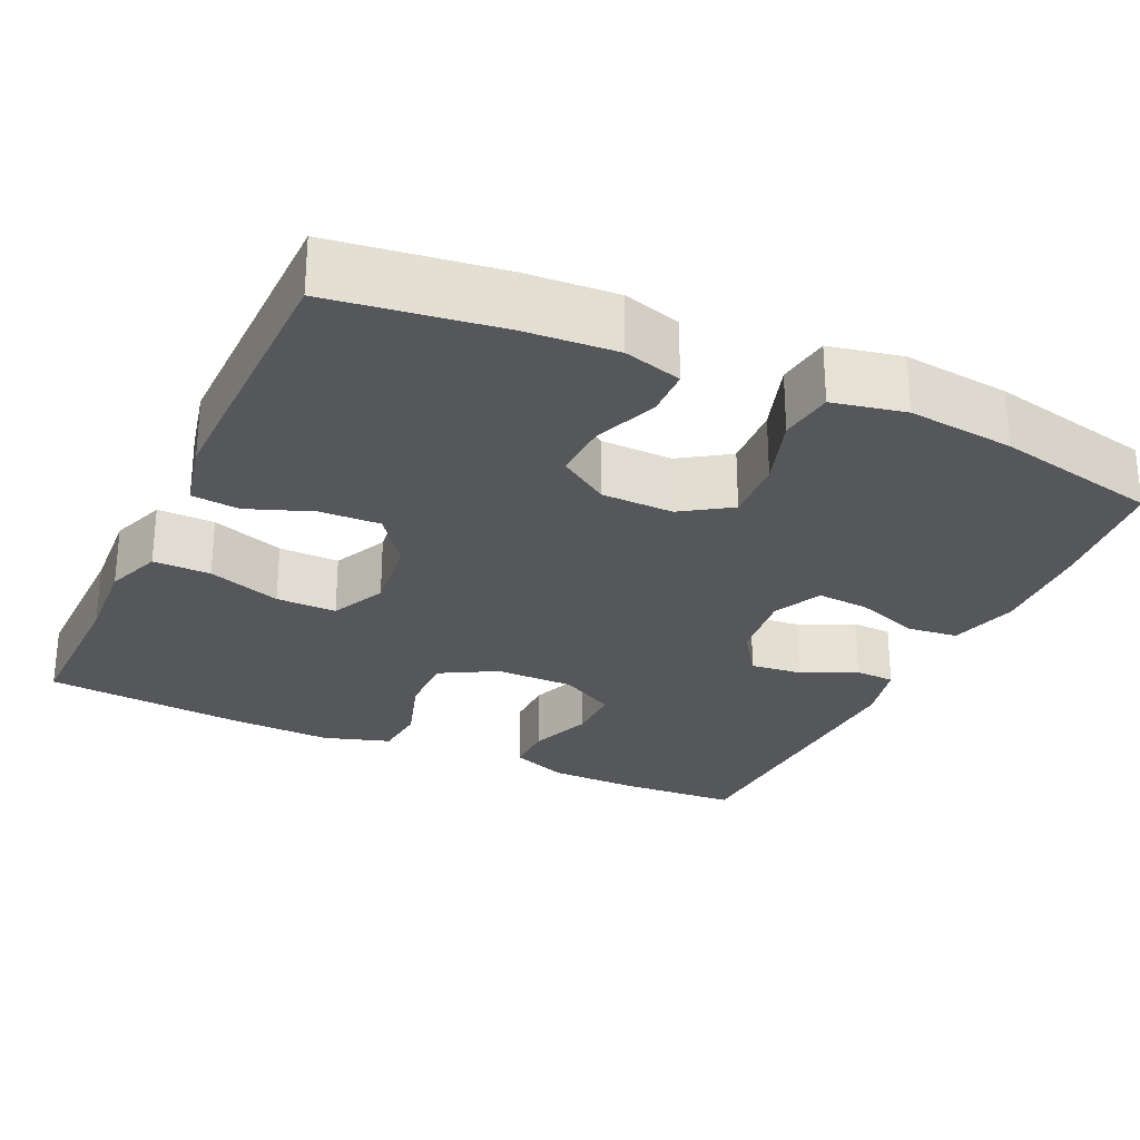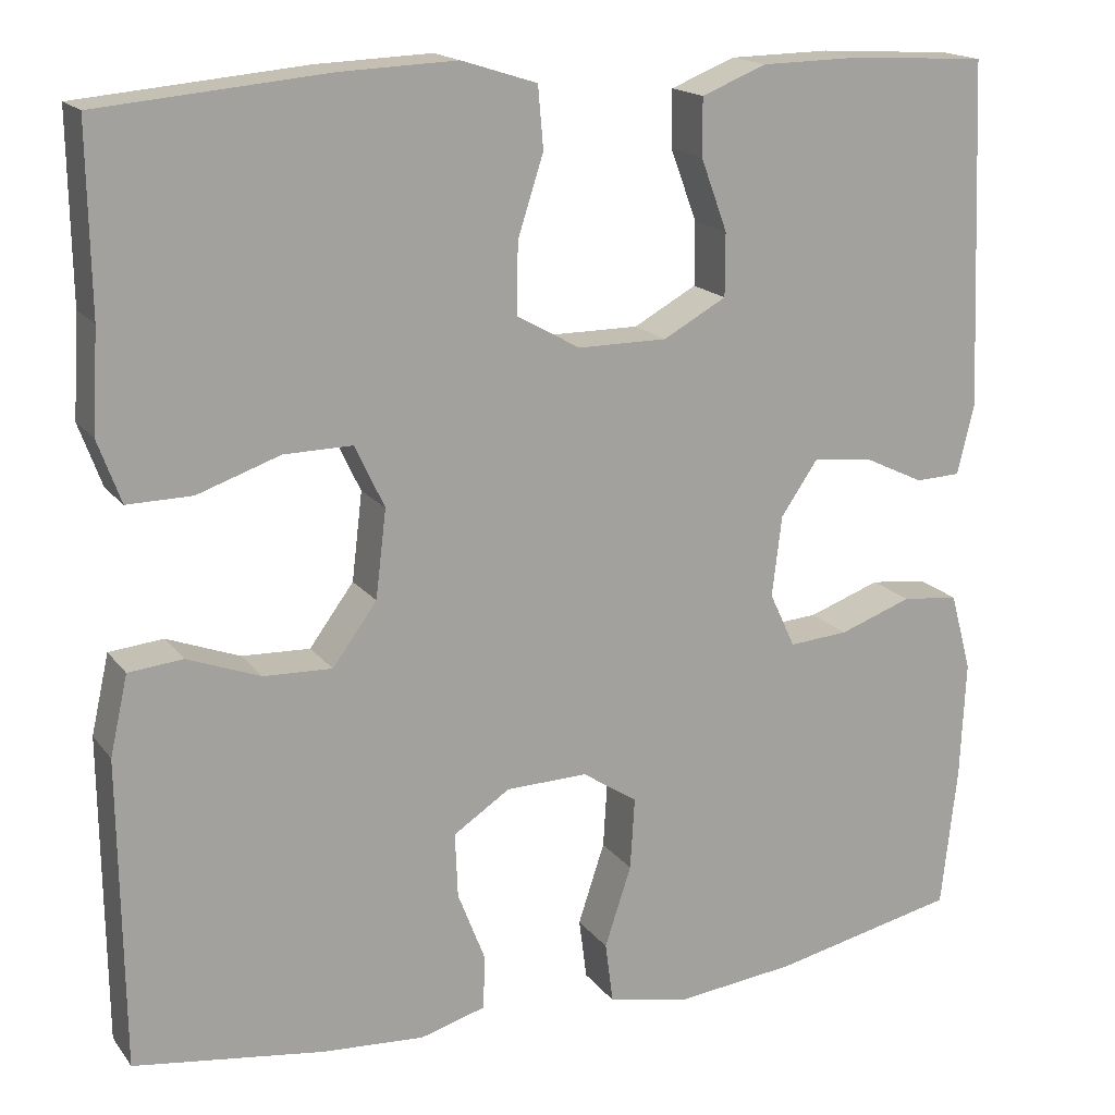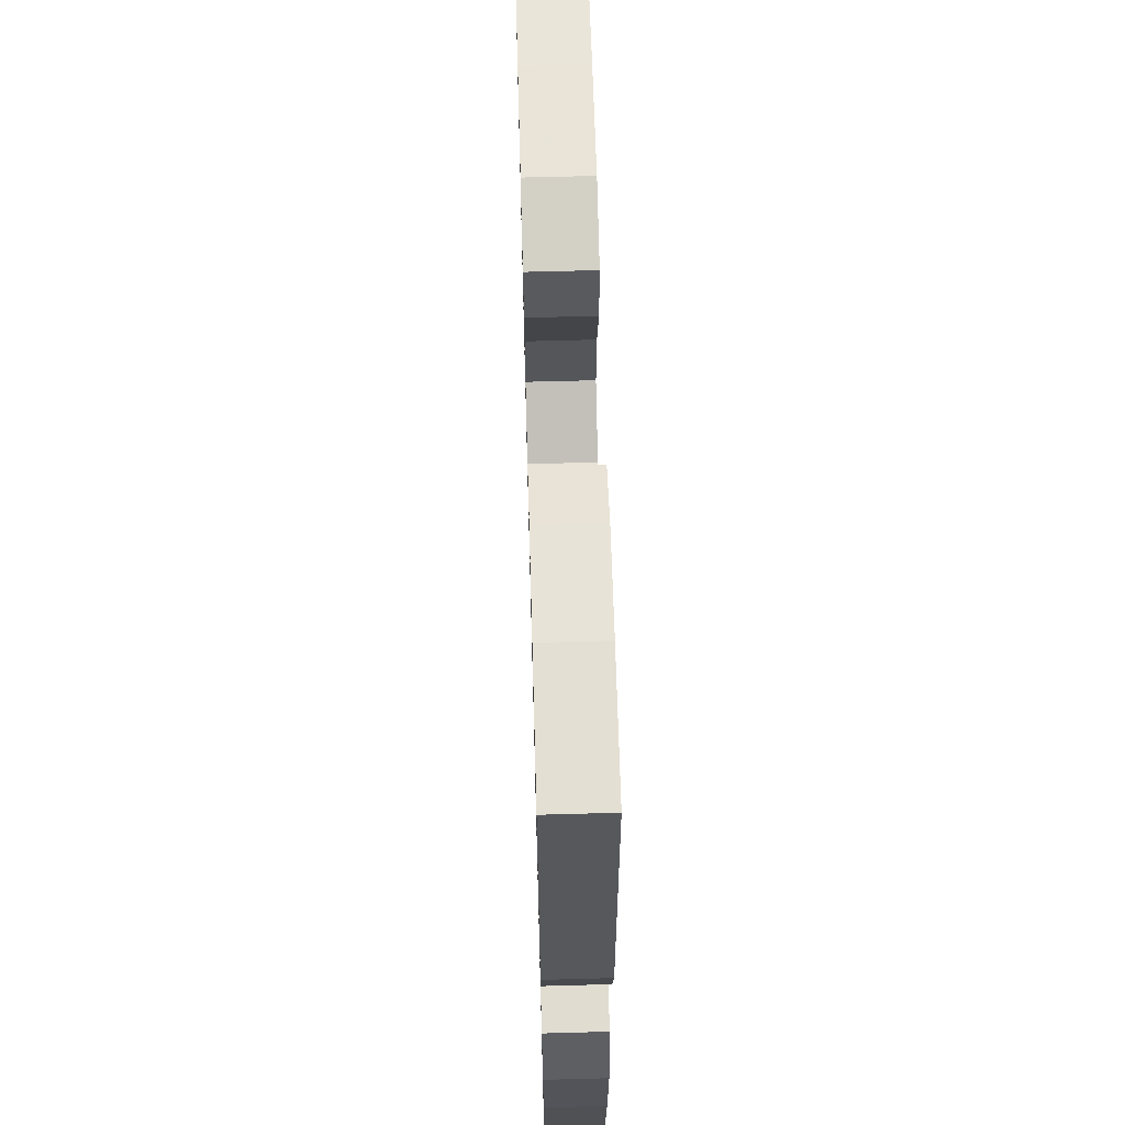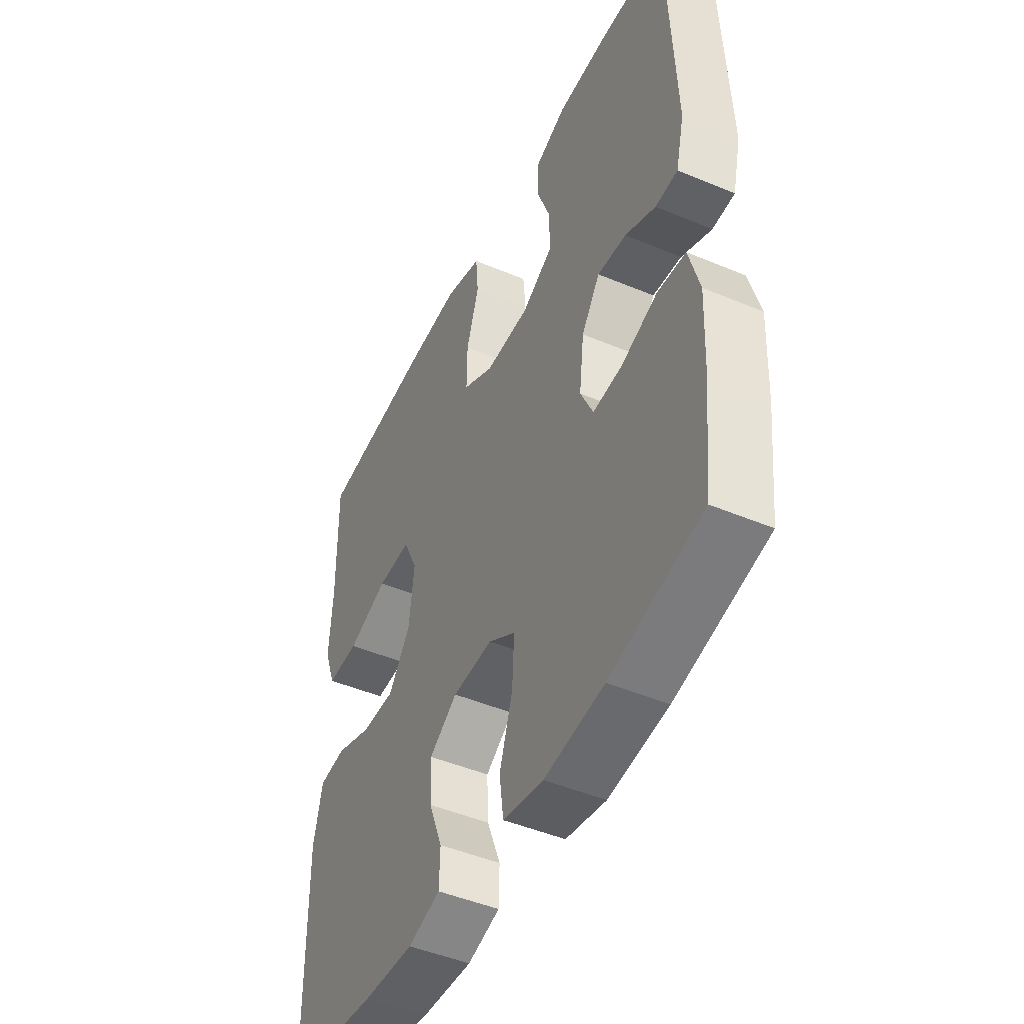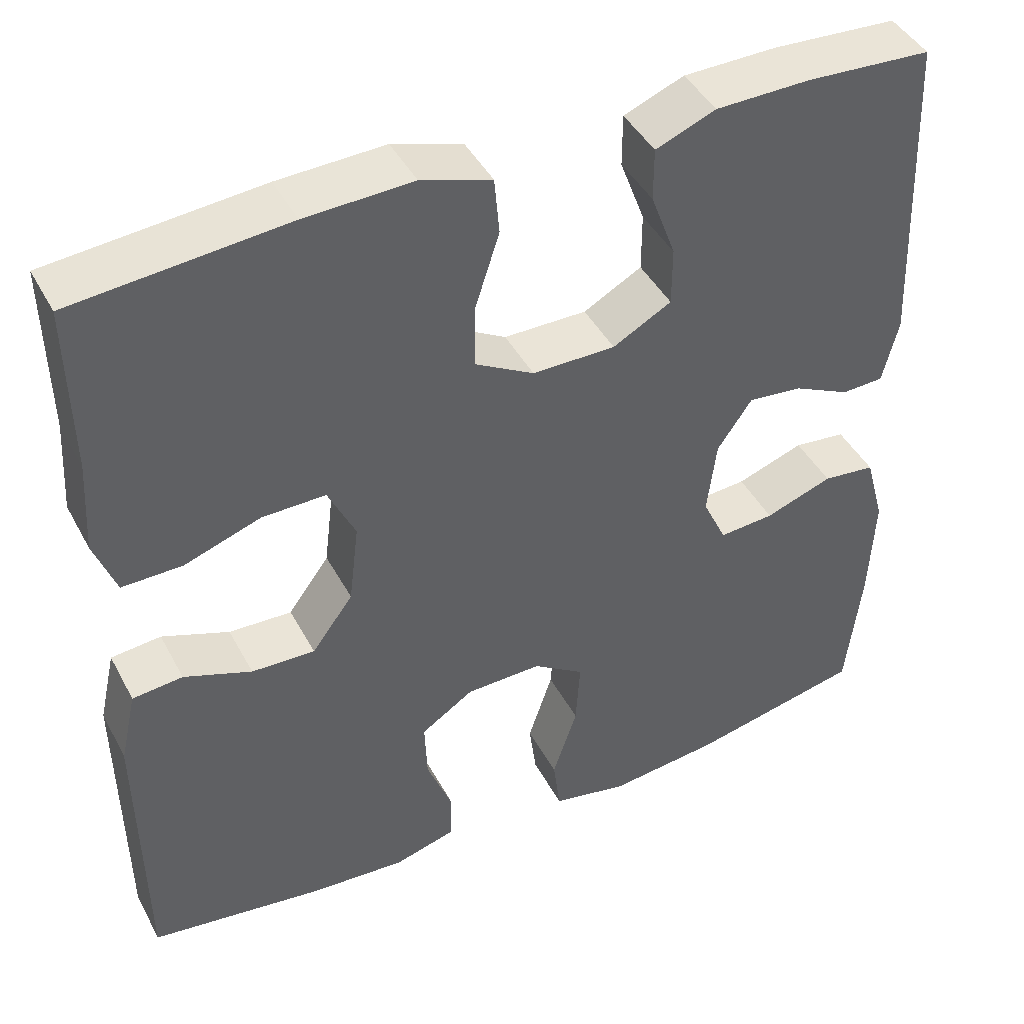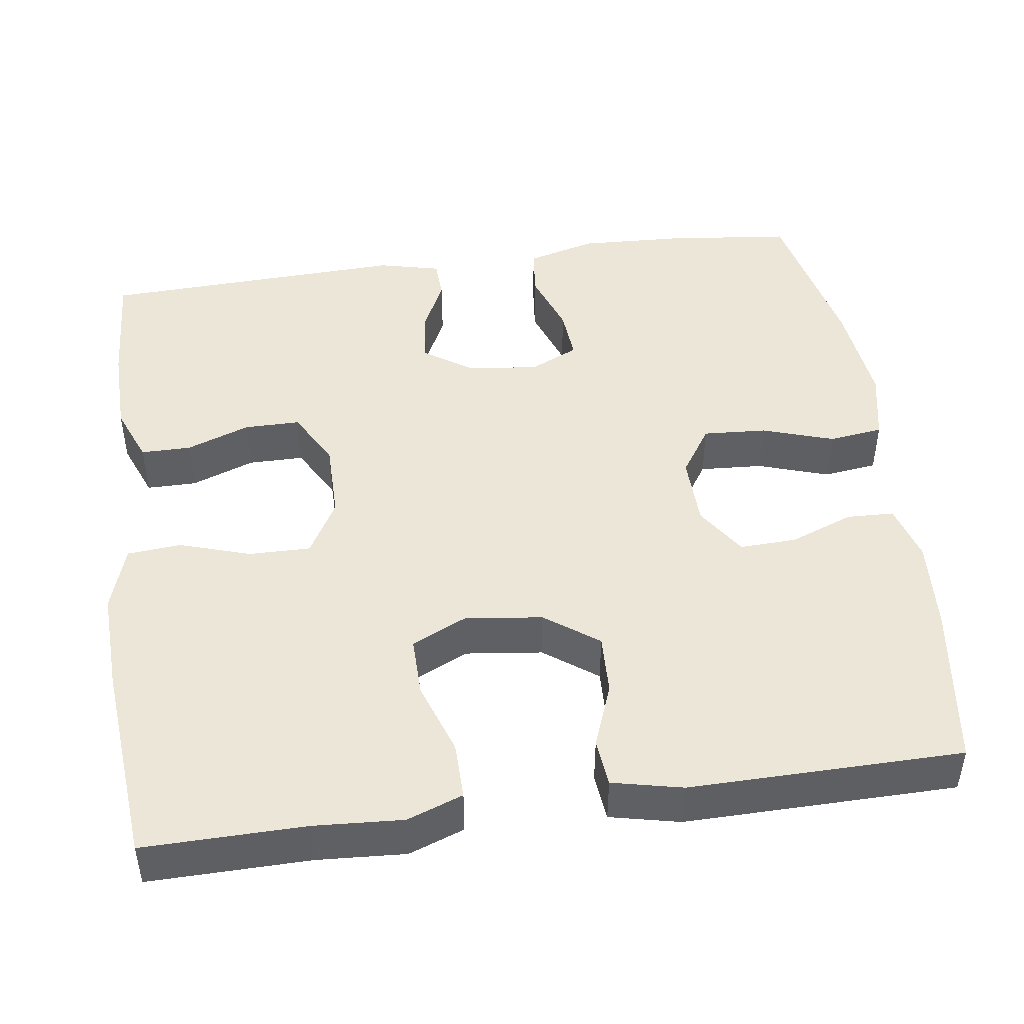
<metadata>
{"format":"obj","ext":"obj","renderer":"f3d","projection":"perspective","resolution":1024,"background":"white","views":[{"elev":-27.2,"azim":155.1,"up":"+Y"},{"elev":17.1,"azim":155.2,"up":"+Z"},{"elev":63.4,"azim":-91.6,"up":"+Z"},{"elev":-47.2,"azim":-115.4,"up":"+Z"},{"elev":43.8,"azim":153.4,"up":"+Z"},{"elev":46.2,"azim":82.0,"up":"+Y"}]}
</metadata>
<code>
v -0.5 0.07 0.5
v -0.348 0.07 0.509
v -0.234 0.07 0.507
v -0.161 0.07 0.478
v -0.161 0.07 0.414
v -0.191 0.07 0.333
v -0.191 0.07 0.262
v -0.12 0.07 0.223
v -0.019 0.07 0.223
v 0.052 0.07 0.263
v 0.051 0.07 0.342
v 0.022 0.07 0.432
v 0.028 0.07 0.501
v 0.113 0.07 0.528
v 0.243 0.07 0.523
v 0.5 0.07 0.5
v 0.497 0.07 0.295
v 0.504 0.07 0.182
v 0.478 0.07 0.111
v 0.405 0.07 0.112
v 0.312 0.07 0.144
v 0.235 0.07 0.145
v 0.202 0.07 0.075
v 0.214 0.07 -0.024
v 0.264 0.07 -0.092
v 0.341 0.07 -0.089
v 0.423 0.07 -0.058
v 0.484 0.07 -0.064
v 0.504 0.07 -0.153
v 0.5 0.07 -0.5
v 0.287 0.07 -0.53
v 0.171 0.07 -0.538
v 0.097 0.07 -0.517
v 0.095 0.07 -0.456
v 0.126 0.07 -0.376
v 0.129 0.07 -0.303
v 0.065 0.07 -0.261
v -0.027 0.07 -0.259
v -0.089 0.07 -0.3
v -0.084 0.07 -0.381
v -0.054 0.07 -0.472
v -0.063 0.07 -0.541
v -0.155 0.07 -0.56
v -0.291 0.07 -0.545
v -0.5 0.07 -0.5
v -0.518 0.07 -0.339
v -0.524 0.07 -0.206
v -0.5 0.07 -0.118
v -0.436 0.07 -0.111
v -0.354 0.07 -0.14
v -0.287 0.07 -0.145
v -0.258 0.07 -0.083
v -0.269 0.07 0.008
v -0.311 0.07 0.069
v -0.377 0.07 0.062
v -0.446 0.07 0.029
v -0.497 0.07 0.031
v -0.516 0.07 0.11
v -0.5 0 0.5
v -0.348 0 0.509
v -0.234 0 0.507
v -0.161 0 0.478
v -0.161 0 0.414
v -0.191 0 0.333
v -0.191 0 0.262
v -0.12 0 0.223
v -0.019 0 0.223
v 0.052 0 0.263
v 0.051 0 0.342
v 0.022 0 0.432
v 0.028 0 0.501
v 0.113 0 0.528
v 0.243 0 0.523
v 0.5 0 0.5
v 0.497 0 0.295
v 0.504 0 0.182
v 0.478 0 0.111
v 0.405 0 0.112
v 0.312 0 0.144
v 0.235 0 0.145
v 0.202 0 0.075
v 0.214 0 -0.024
v 0.264 0 -0.092
v 0.341 0 -0.089
v 0.423 0 -0.058
v 0.484 0 -0.064
v 0.504 0 -0.153
v 0.5 0 -0.5
v 0.287 0 -0.53
v 0.171 0 -0.538
v 0.097 0 -0.517
v 0.095 0 -0.456
v 0.126 0 -0.376
v 0.129 0 -0.303
v 0.065 0 -0.261
v -0.027 0 -0.259
v -0.089 0 -0.3
v -0.084 0 -0.381
v -0.054 0 -0.472
v -0.063 0 -0.541
v -0.155 0 -0.56
v -0.291 0 -0.545
v -0.5 0 -0.5
v -0.518 0 -0.339
v -0.524 0 -0.206
v -0.5 0 -0.118
v -0.436 0 -0.111
v -0.354 0 -0.14
v -0.287 0 -0.145
v -0.258 0 -0.083
v -0.269 0 0.008
v -0.311 0 0.069
v -0.377 0 0.062
v -0.446 0 0.029
v -0.497 0 0.031
v -0.516 0 0.11
f 4 5 6
f 3 4 6
f 2 3 6
f 1 2 6
f 58 1 6
f 57 58 6
f 56 57 6
f 55 56 6
f 54 55 6 7
f 53 54 7 8
f 52 53 8 9
f 51 52 9 10
f 48 49 50
f 47 48 50
f 46 47 50
f 45 46 50
f 44 45 50
f 43 44 50
f 42 43 50
f 41 42 50
f 40 41 50
f 39 40 50 51
f 38 39 51 10
f 33 34 35
f 32 33 35
f 31 32 35
f 30 31 35
f 29 30 35
f 28 29 35
f 27 28 35
f 26 27 35
f 25 26 35 36
f 24 25 36 37
f 19 20 21
f 18 19 21
f 17 18 21
f 17 21 22
f 16 17 22
f 15 16 22
f 14 15 22
f 13 14 22
f 12 13 22
f 11 12 22
f 10 11 22 23
f 24 37 38
f 23 24 38
f 10 23 38
f 64 63 62
f 64 62 61
f 64 61 60
f 64 60 59
f 64 59 116
f 64 116 115
f 64 115 114
f 64 114 113
f 65 64 113 112
f 66 65 112 111
f 67 66 111 110
f 68 67 110 109
f 108 107 106
f 108 106 105
f 108 105 104
f 108 104 103
f 108 103 102
f 108 102 101
f 108 101 100
f 108 100 99
f 108 99 98
f 109 108 98 97
f 68 109 97 96
f 93 92 91
f 93 91 90
f 93 90 89
f 93 89 88
f 93 88 87
f 93 87 86
f 93 86 85
f 93 85 84
f 94 93 84 83
f 95 94 83 82
f 79 78 77
f 79 77 76
f 79 76 75
f 80 79 75
f 80 75 74
f 80 74 73
f 80 73 72
f 80 72 71
f 80 71 70
f 80 70 69
f 81 80 69 68
f 96 95 82
f 96 82 81
f 96 81 68
f 1 59 60 2
f 2 60 61 3
f 3 61 62 4
f 4 62 63 5
f 5 63 64 6
f 6 64 65 7
f 7 65 66 8
f 8 66 67 9
f 9 67 68 10
f 10 68 69 11
f 11 69 70 12
f 12 70 71 13
f 13 71 72 14
f 14 72 73 15
f 15 73 74 16
f 16 74 75 17
f 17 75 76 18
f 18 76 77 19
f 19 77 78 20
f 20 78 79 21
f 21 79 80 22
f 22 80 81 23
f 23 81 82 24
f 24 82 83 25
f 25 83 84 26
f 26 84 85 27
f 27 85 86 28
f 28 86 87 29
f 29 87 88 30
f 30 88 89 31
f 31 89 90 32
f 32 90 91 33
f 33 91 92 34
f 34 92 93 35
f 35 93 94 36
f 36 94 95 37
f 37 95 96 38
f 38 96 97 39
f 39 97 98 40
f 40 98 99 41
f 41 99 100 42
f 42 100 101 43
f 43 101 102 44
f 44 102 103 45
f 45 103 104 46
f 46 104 105 47
f 47 105 106 48
f 48 106 107 49
f 49 107 108 50
f 50 108 109 51
f 51 109 110 52
f 52 110 111 53
f 53 111 112 54
f 54 112 113 55
f 55 113 114 56
f 56 114 115 57
f 57 115 116 58
f 58 116 59 1

</code>
